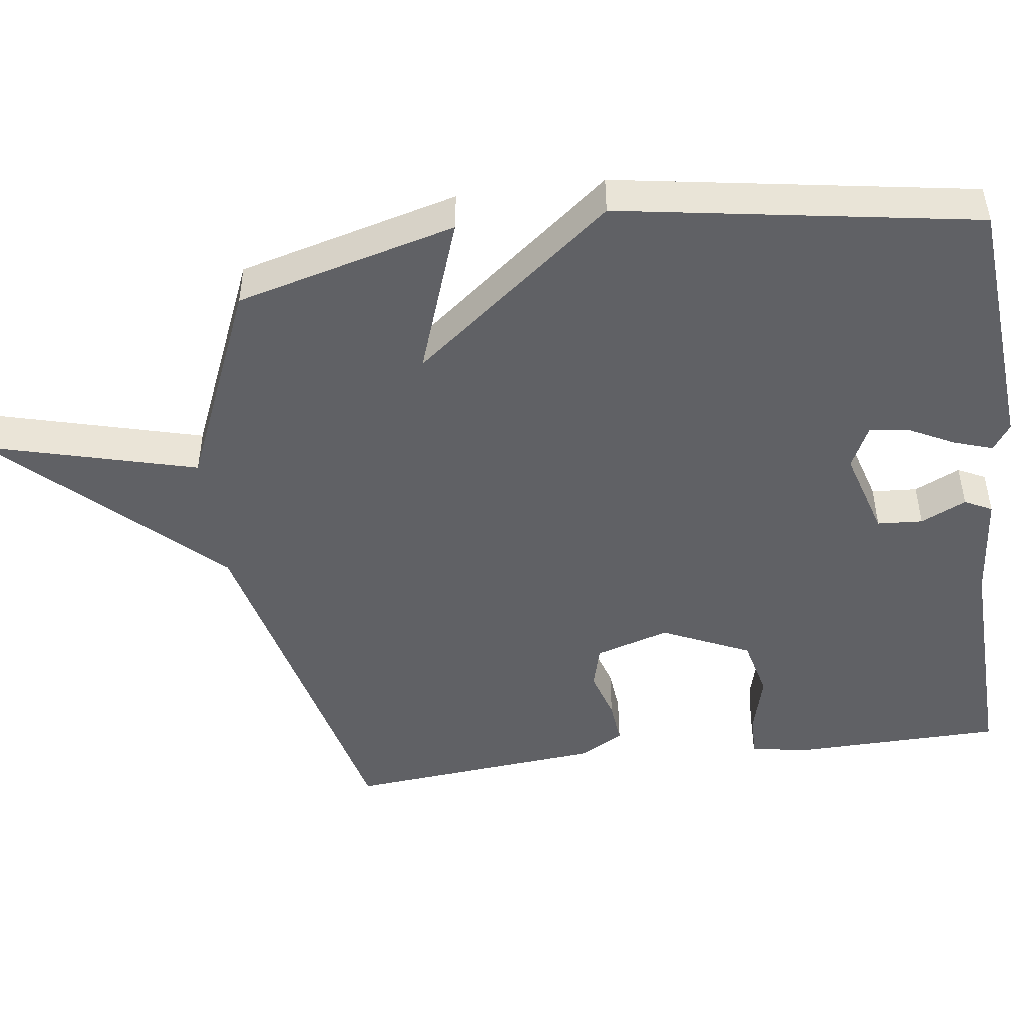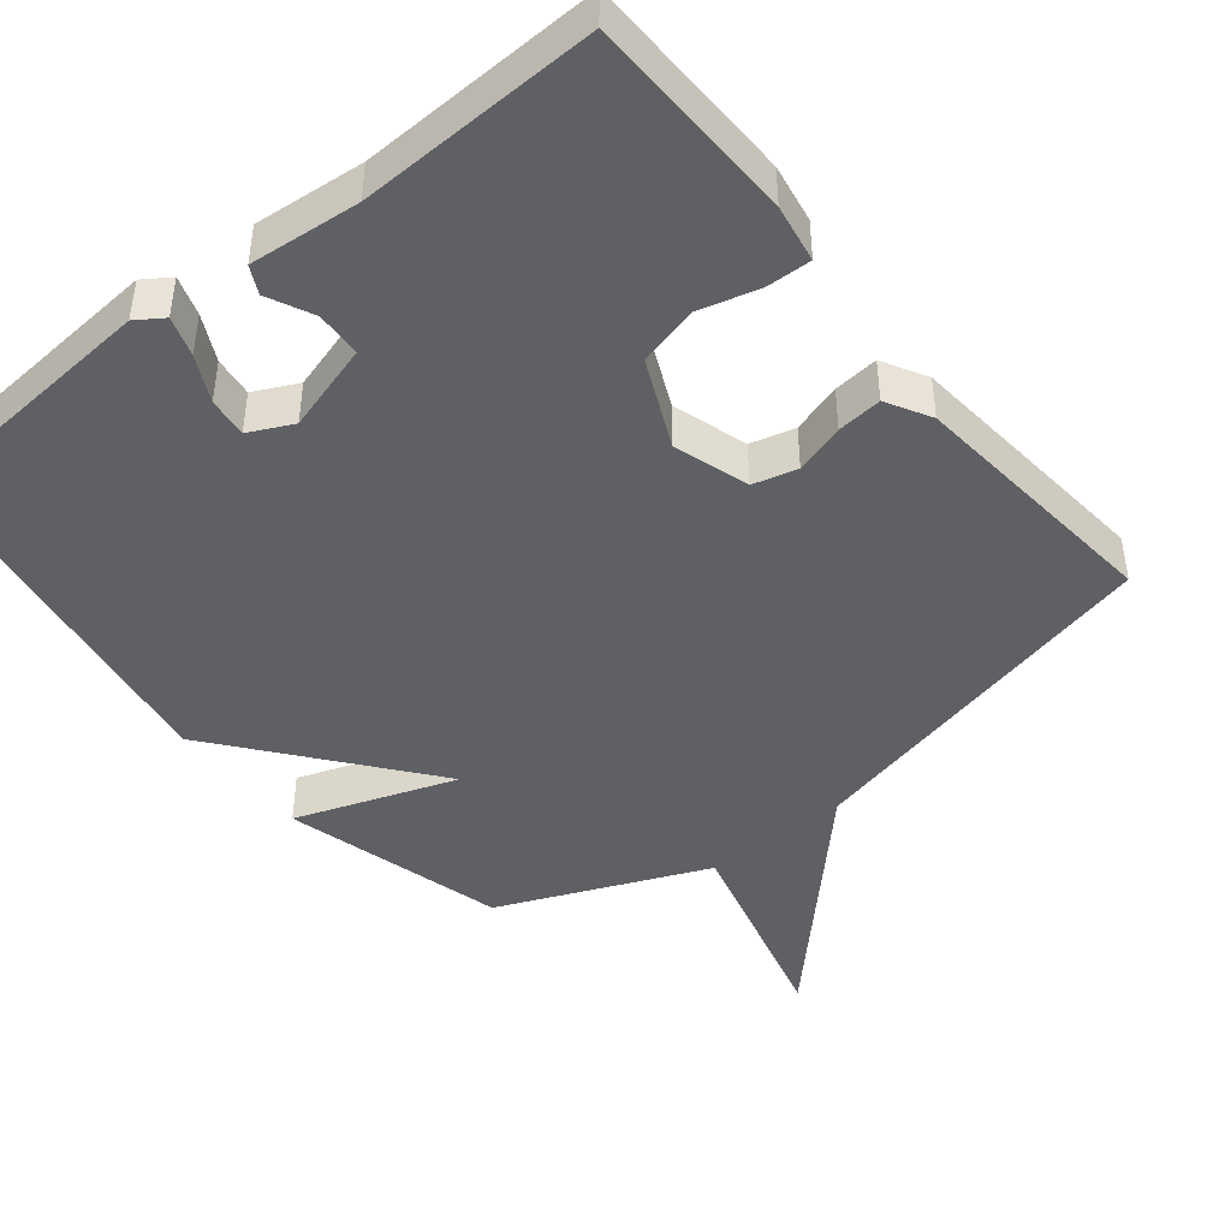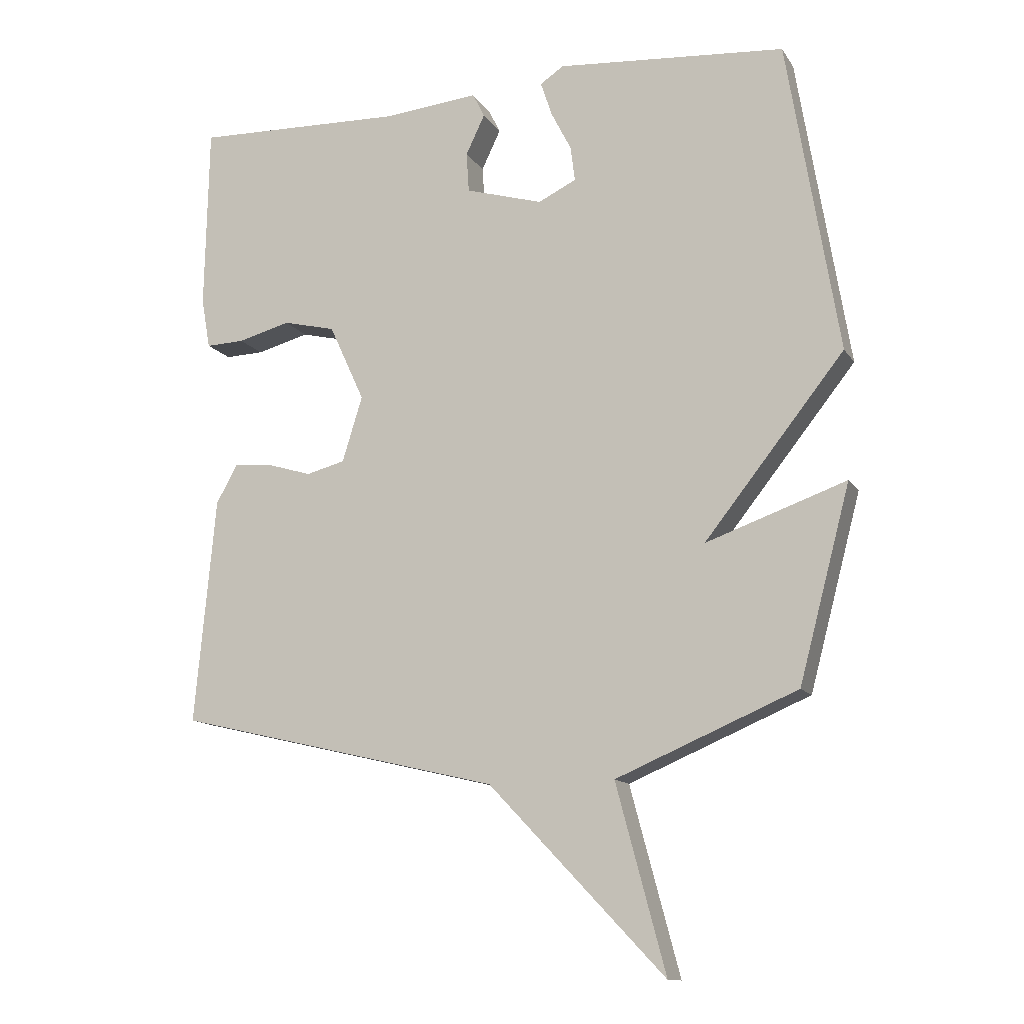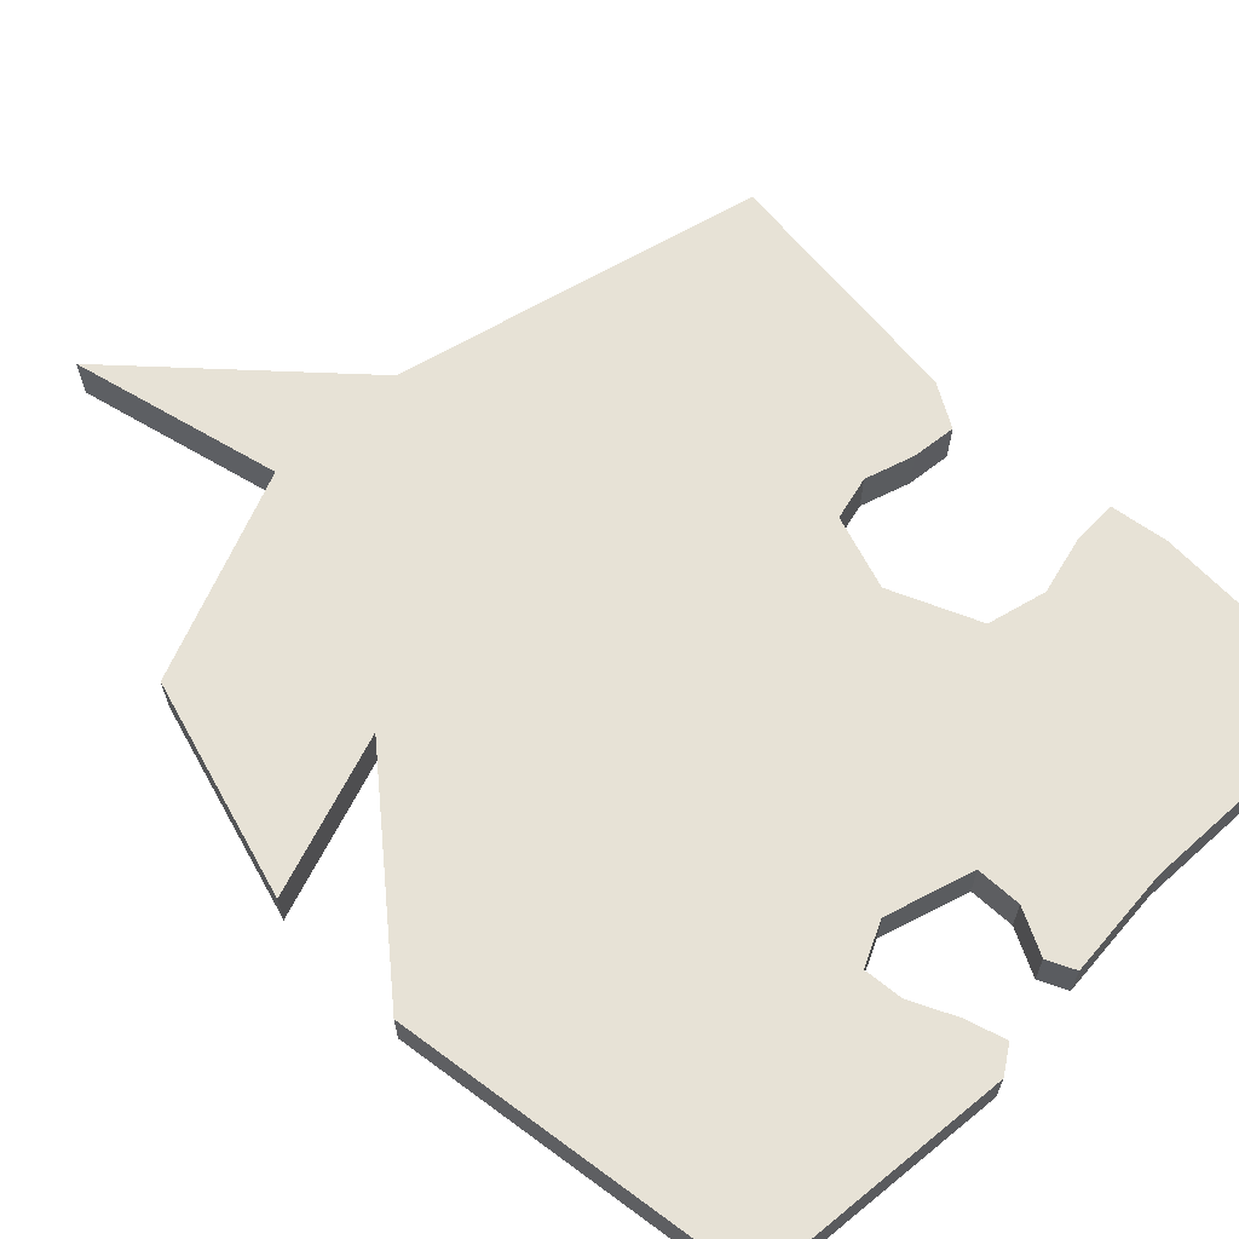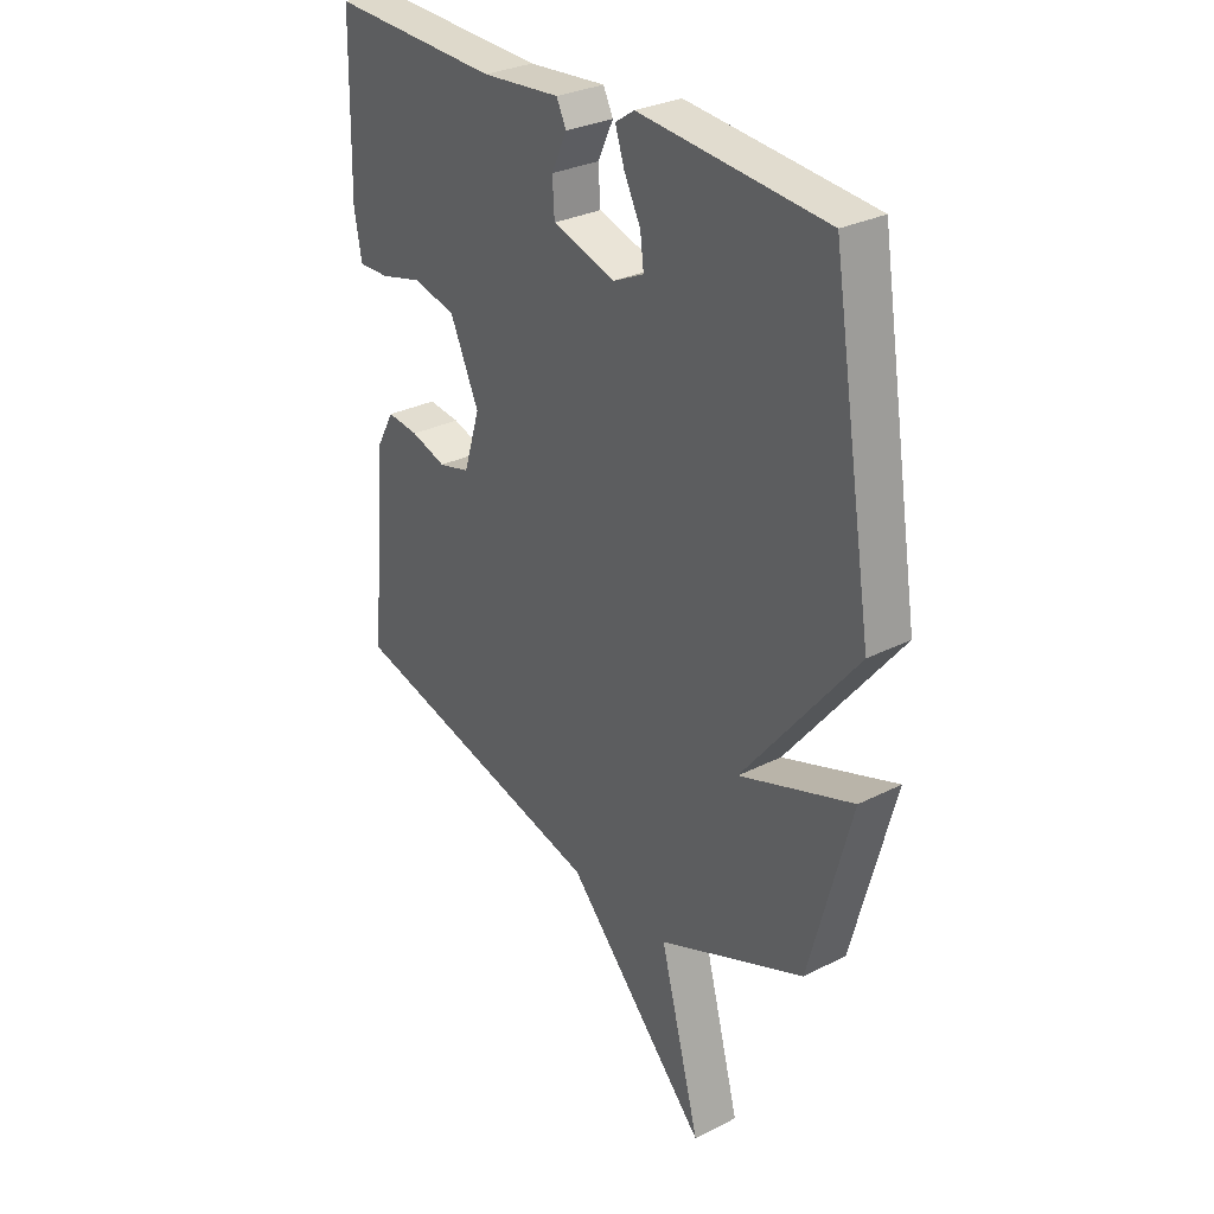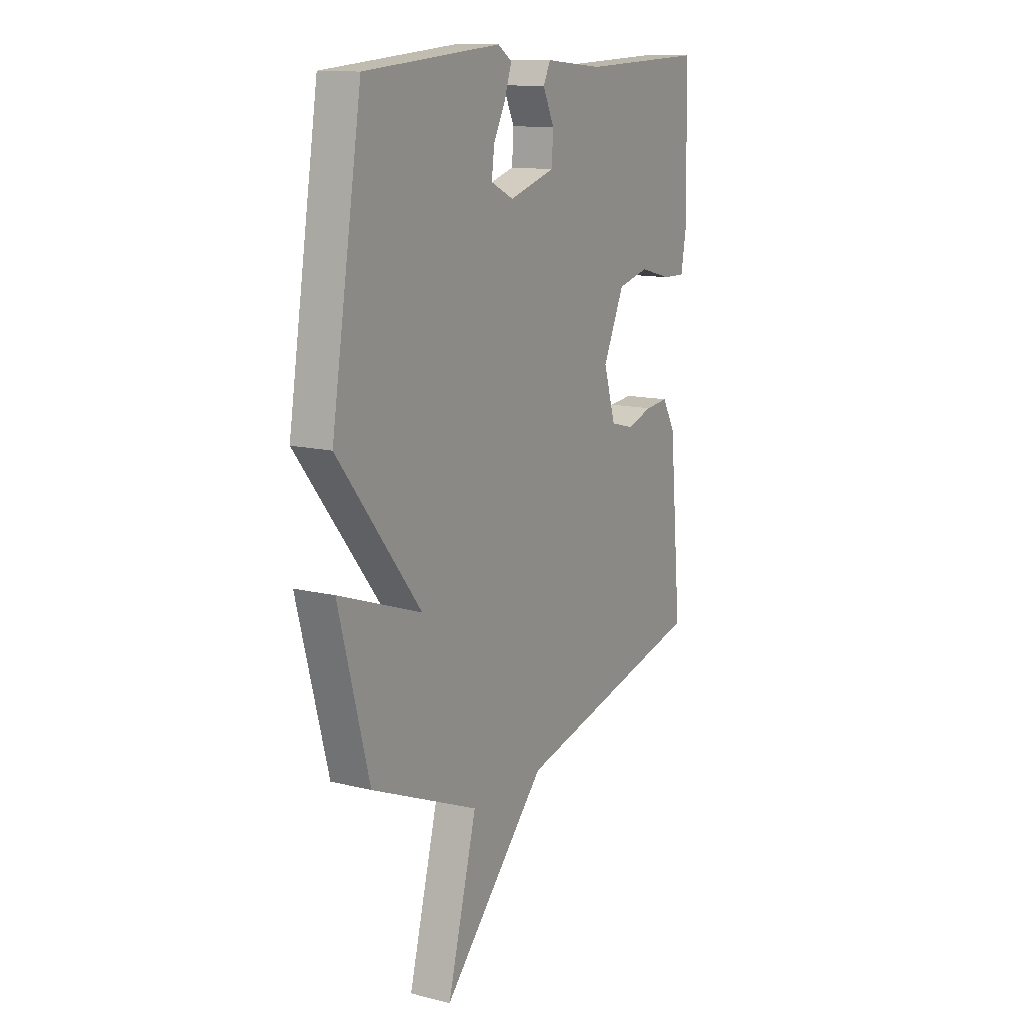
<metadata>
{"format":"obj","ext":"obj","renderer":"f3d","projection":"perspective","resolution":1024,"background":"white","views":[{"elev":-47.4,"azim":-82.4,"up":"+Y"},{"elev":-44.2,"azim":38.9,"up":"+Y"},{"elev":-12.7,"azim":-159.0,"up":"+Z"},{"elev":63.7,"azim":-44.0,"up":"+Y"},{"elev":30.0,"azim":-126.4,"up":"+Z"},{"elev":13.0,"azim":-60.2,"up":"+Z"}]}
</metadata>
<code>
v -0.5 0.07 -0.5
v -0.581 0.07 -0.195
v -0.36 0.07 -0.273
v -0.581 0.07 0.005
v -0.5 0.07 0.5
v -0.138 0.07 0.529
v -0.101 0.07 0.504
v -0.119 0.07 0.45
v -0.151 0.07 0.387
v -0.158 0.07 0.332
v -0.098 0.07 0.303
v 0.024 0.07 0.339
v 0.028 0.07 0.402
v -0.002 0.07 0.465
v 0.017 0.07 0.503
v 0.169 0.07 0.489
v 0.5 0.07 0.5
v 0.506 0.07 0.208
v 0.492 0.07 0.128
v 0.431 0.07 0.13
v 0.348 0.07 0.152
v 0.265 0.07 0.132
v 0.209 0.07 0.01
v 0.241 0.07 -0.093
v 0.302 0.07 -0.109
v 0.371 0.07 -0.088
v 0.433 0.07 -0.082
v 0.467 0.07 -0.143
v 0.5 0.07 -0.5
v -0.014 0.07 -0.621
v -0.292 0.07 -0.913
v -0.214 0.07 -0.621
v -0.5 0 -0.5
v -0.581 0 -0.195
v -0.36 0 -0.273
v -0.581 0 0.005
v -0.5 0 0.5
v -0.138 0 0.529
v -0.101 0 0.504
v -0.119 0 0.45
v -0.151 0 0.387
v -0.158 0 0.332
v -0.098 0 0.303
v 0.024 0 0.339
v 0.028 0 0.402
v -0.002 0 0.465
v 0.017 0 0.503
v 0.169 0 0.489
v 0.5 0 0.5
v 0.506 0 0.208
v 0.492 0 0.128
v 0.431 0 0.13
v 0.348 0 0.152
v 0.265 0 0.132
v 0.209 0 0.01
v 0.241 0 -0.093
v 0.302 0 -0.109
v 0.371 0 -0.088
v 0.433 0 -0.082
v 0.467 0 -0.143
v 0.5 0 -0.5
v -0.014 0 -0.621
v -0.292 0 -0.913
v -0.214 0 -0.621
f 30 31 32
f 30 32 1
f 29 30 1
f 28 29 1
f 27 28 1
f 26 27 1
f 25 26 1
f 24 25 1
f 23 24 1
f 22 23 1
f 19 20 21
f 18 19 21
f 17 18 21
f 16 17 21
f 16 21 22
f 15 16 22
f 14 15 22
f 13 14 22
f 12 13 22
f 11 12 22
f 7 8 9
f 6 7 9
f 5 6 9
f 4 5 9
f 3 4 9 10
f 1 2 3
f 22 1 3
f 11 22 3
f 3 10 11
f 64 63 62
f 33 64 62
f 33 62 61
f 33 61 60
f 33 60 59
f 33 59 58
f 33 58 57
f 33 57 56
f 33 56 55
f 33 55 54
f 53 52 51
f 53 51 50
f 53 50 49
f 53 49 48
f 54 53 48
f 54 48 47
f 54 47 46
f 54 46 45
f 54 45 44
f 54 44 43
f 41 40 39
f 41 39 38
f 41 38 37
f 41 37 36
f 42 41 36 35
f 35 34 33
f 35 33 54
f 35 54 43
f 43 42 35
f 1 33 34 2
f 2 34 35 3
f 3 35 36 4
f 4 36 37 5
f 5 37 38 6
f 6 38 39 7
f 7 39 40 8
f 8 40 41 9
f 9 41 42 10
f 10 42 43 11
f 11 43 44 12
f 12 44 45 13
f 13 45 46 14
f 14 46 47 15
f 15 47 48 16
f 16 48 49 17
f 17 49 50 18
f 18 50 51 19
f 19 51 52 20
f 20 52 53 21
f 21 53 54 22
f 22 54 55 23
f 23 55 56 24
f 24 56 57 25
f 25 57 58 26
f 26 58 59 27
f 27 59 60 28
f 28 60 61 29
f 29 61 62 30
f 30 62 63 31
f 31 63 64 32
f 32 64 33 1

</code>
